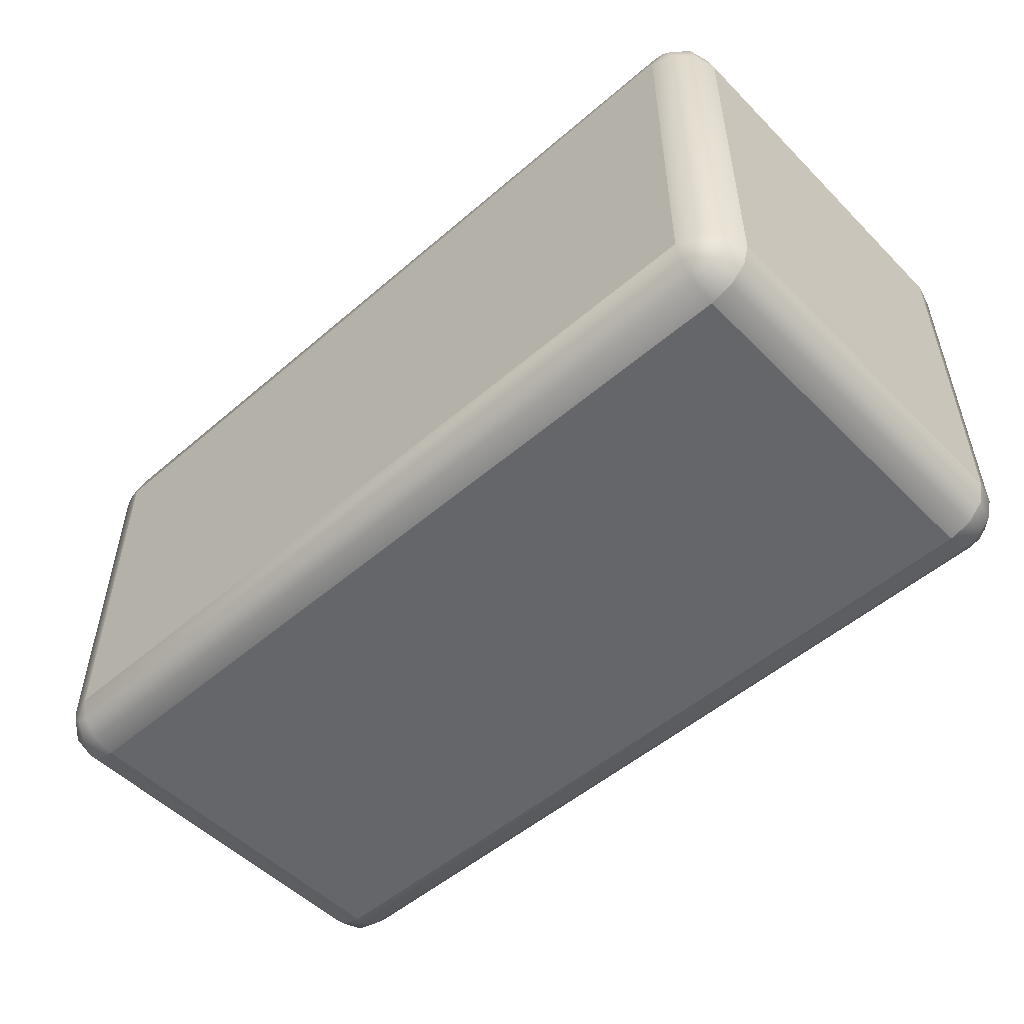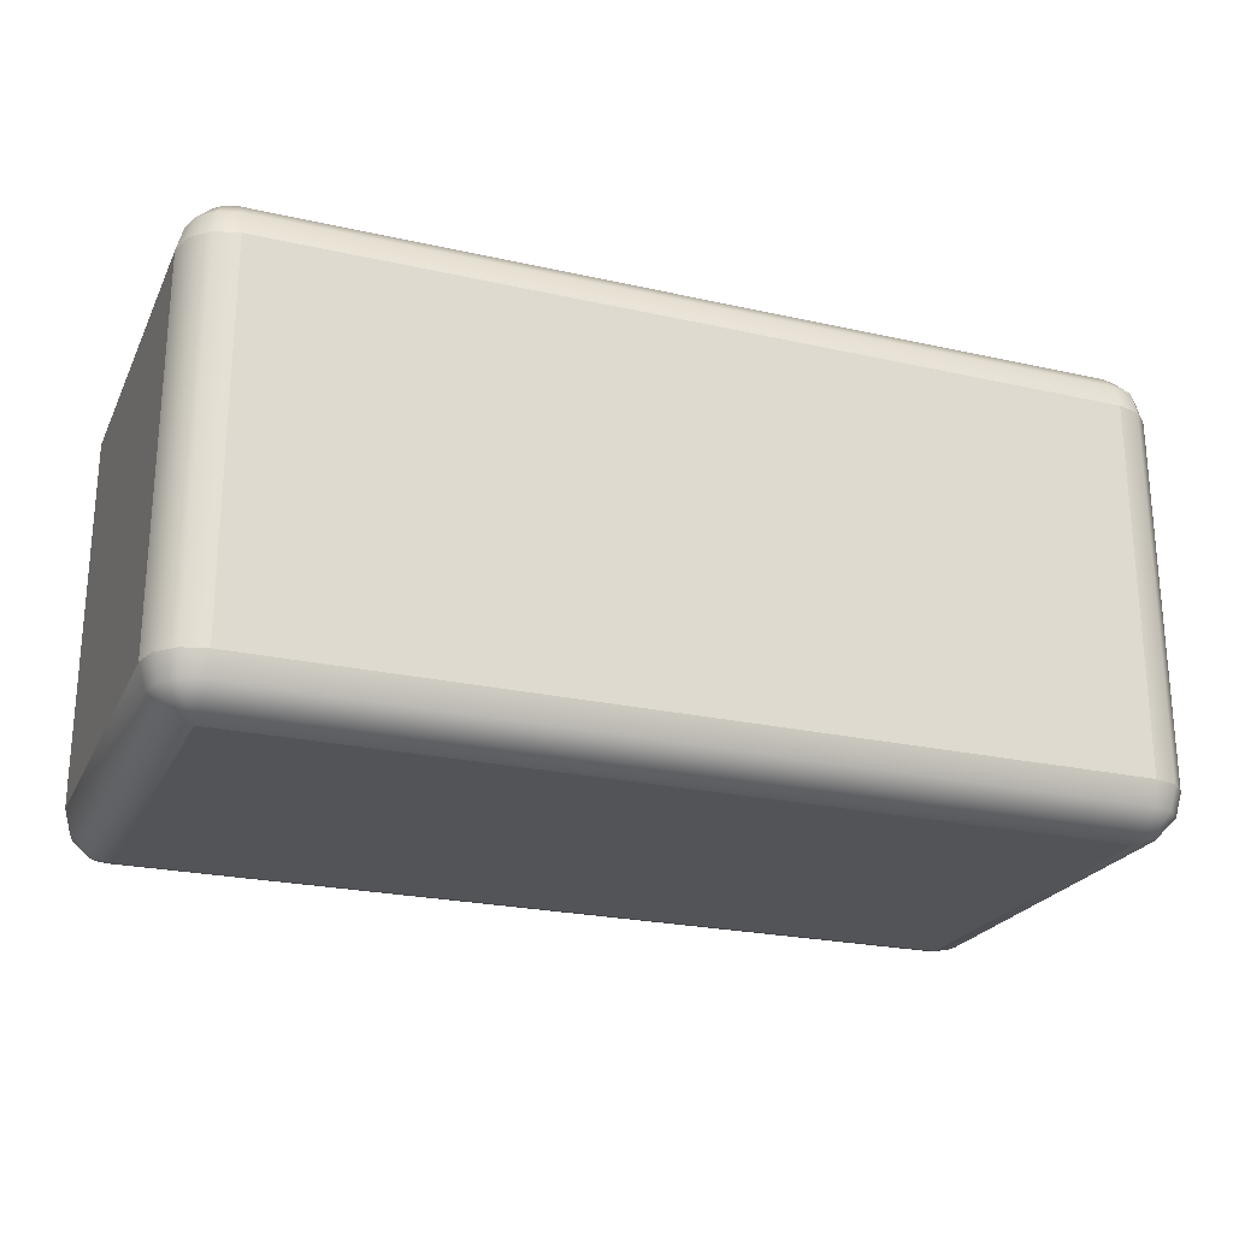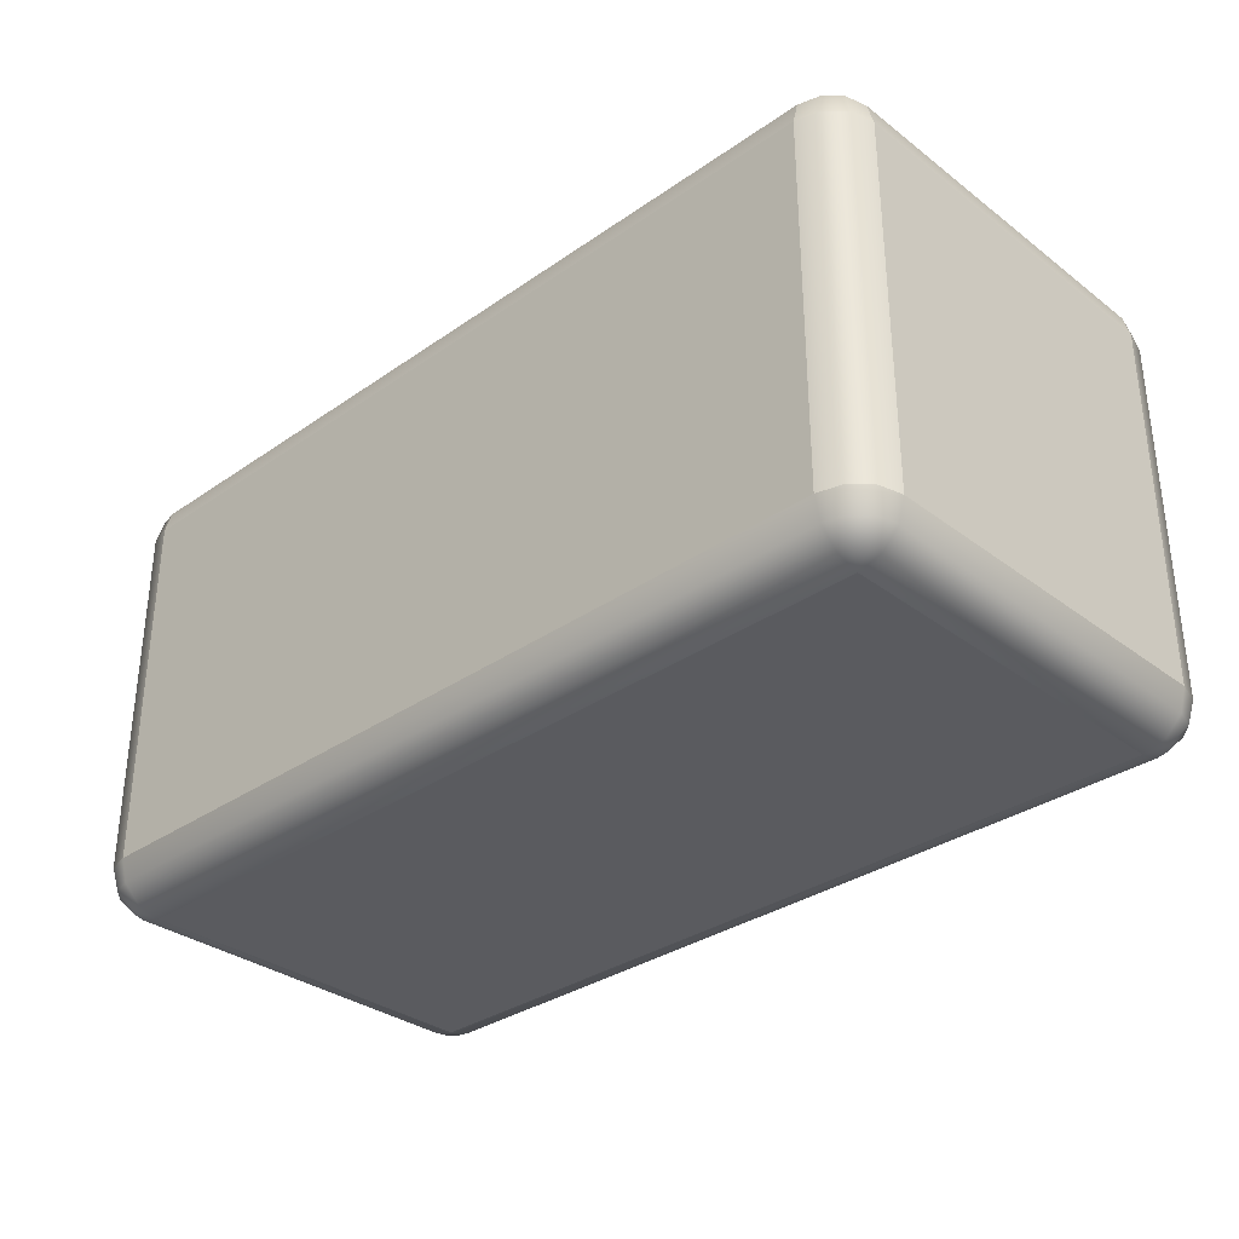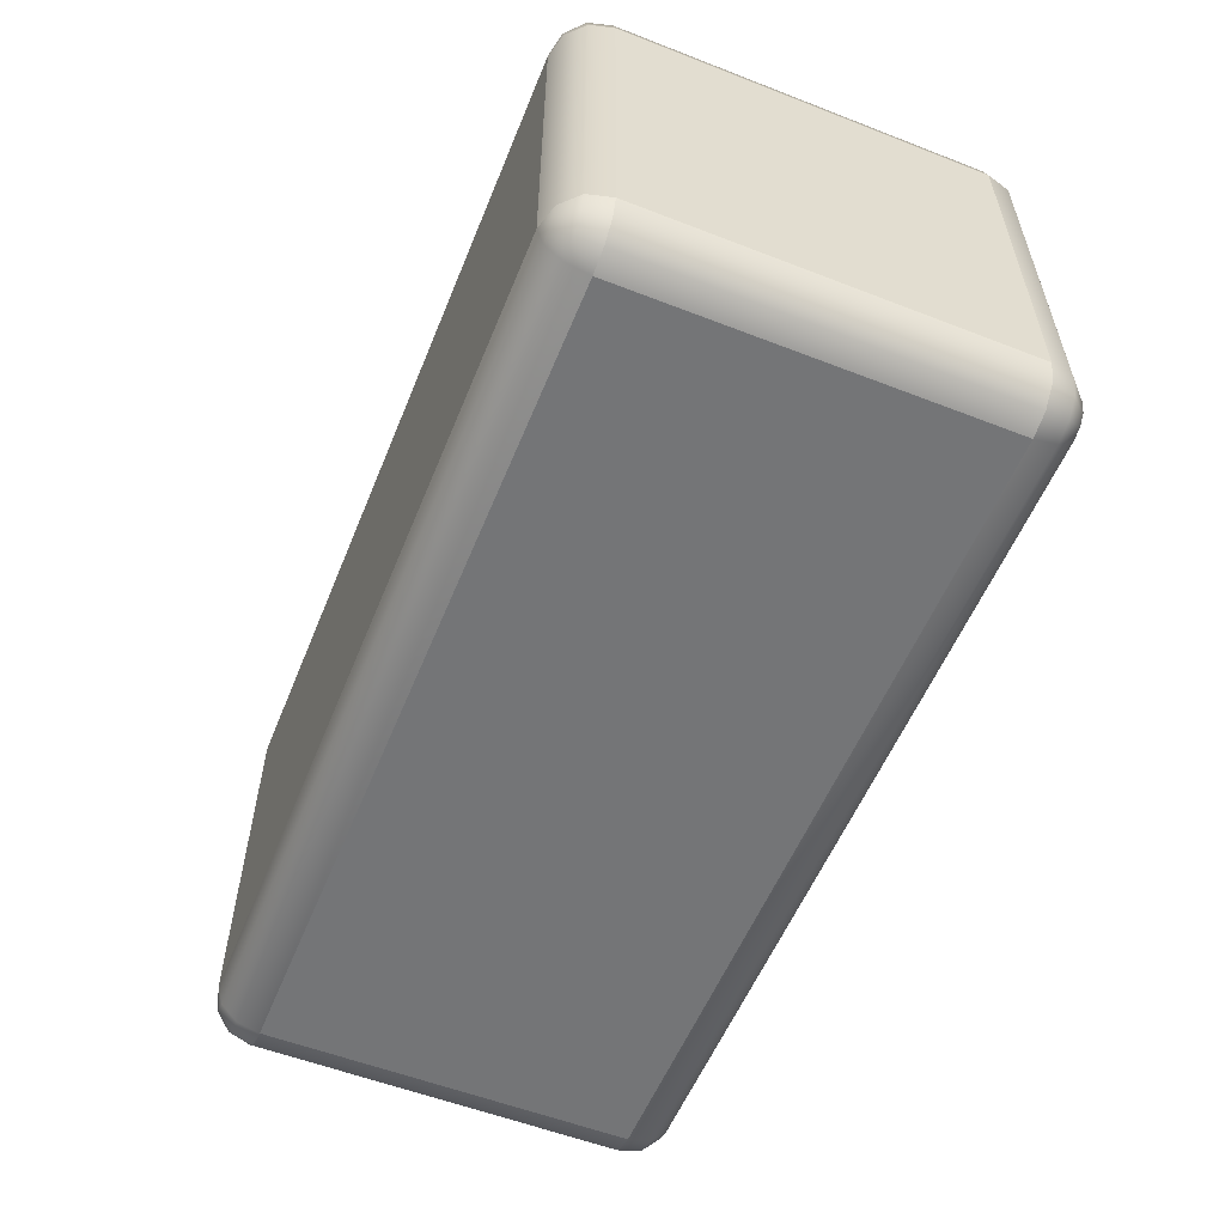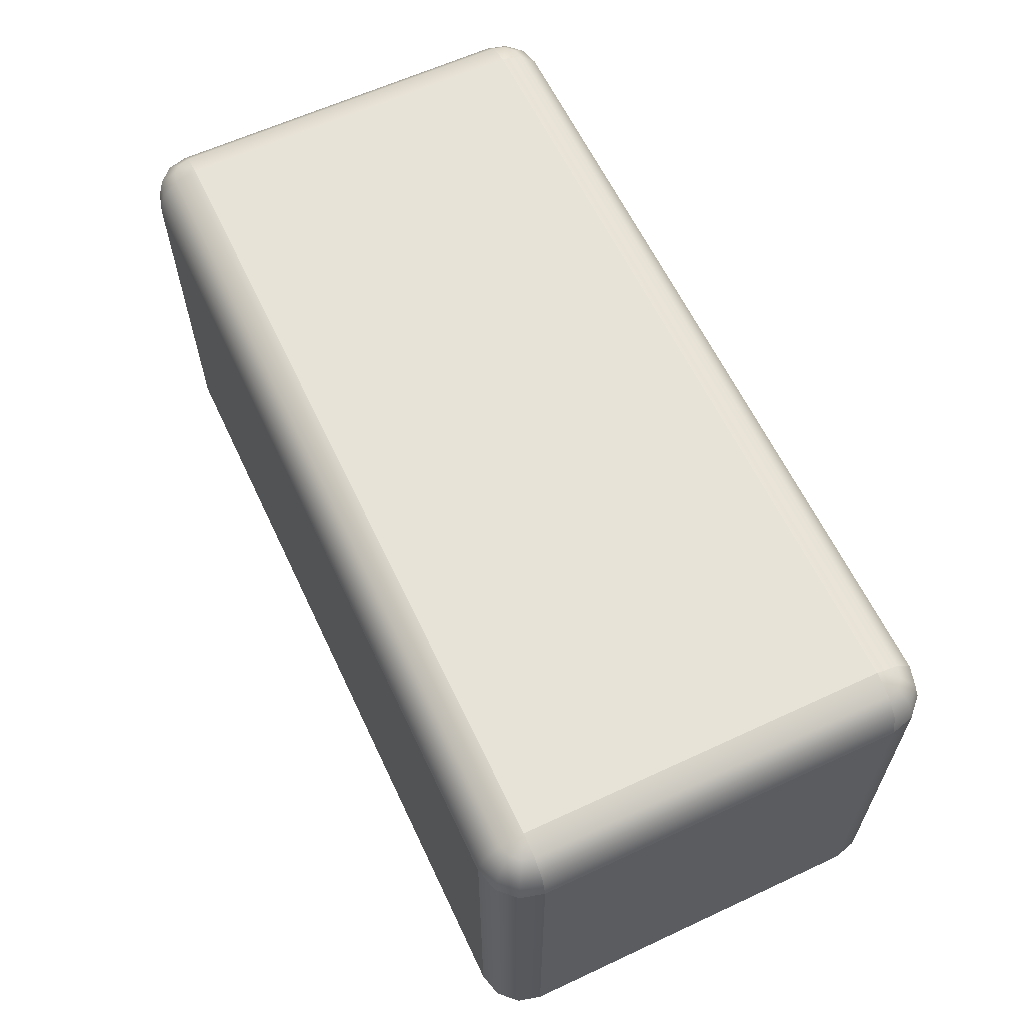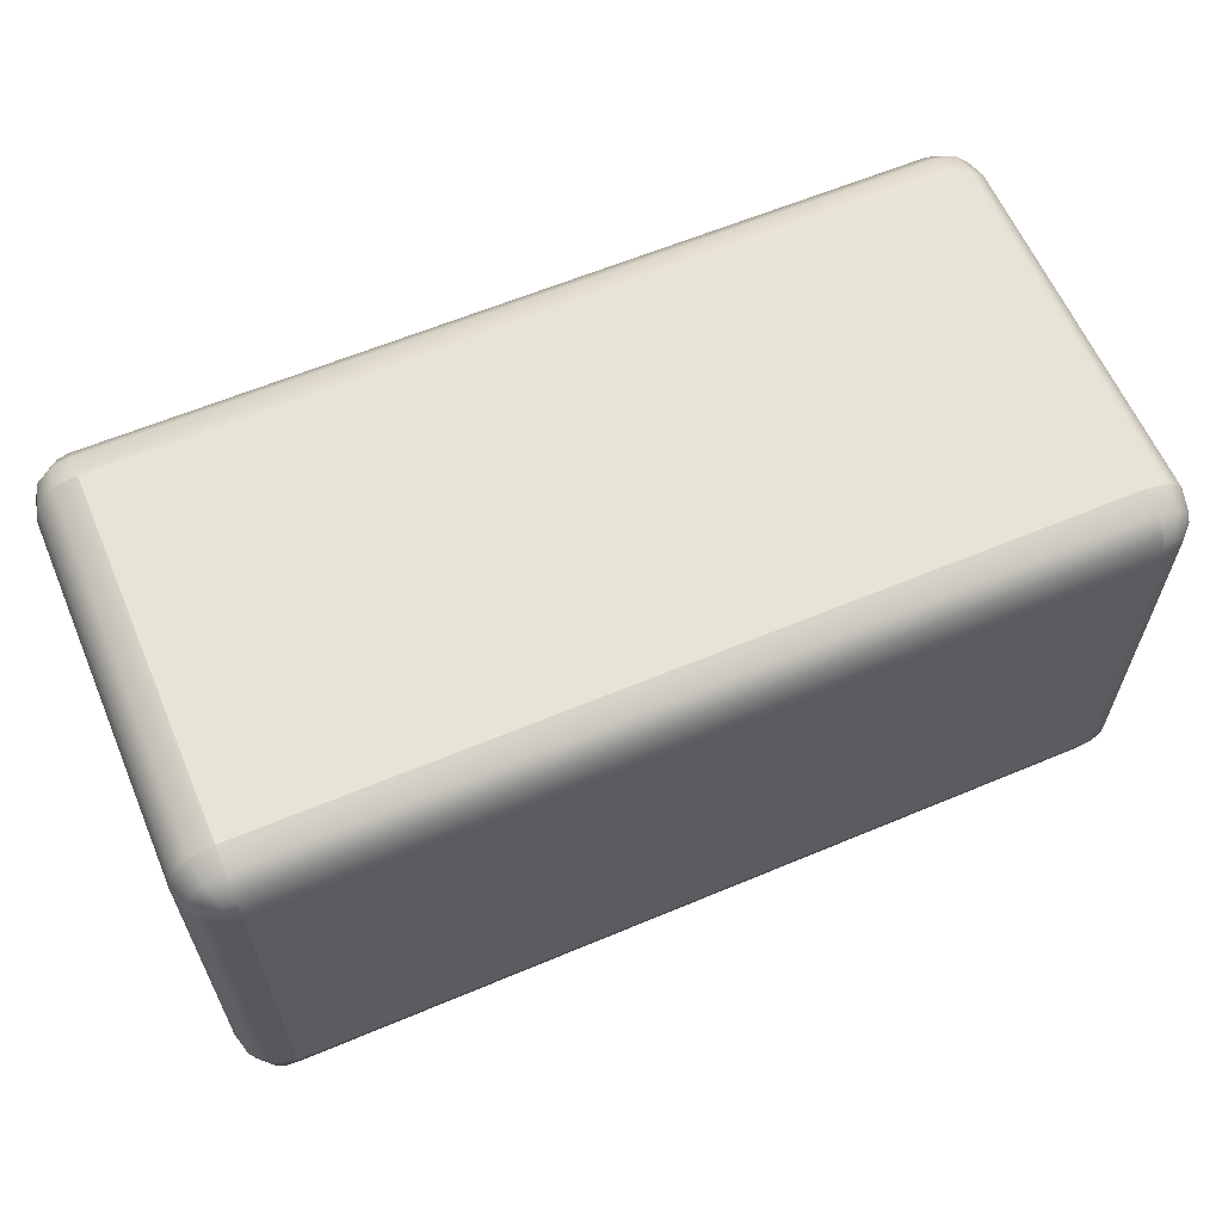
<metadata>
{"format":"obj","ext":"obj","renderer":"f3d","projection":"perspective","resolution":1024,"background":"white","views":[{"elev":-51.9,"azim":42.9,"up":"+Z"},{"elev":-23.6,"azim":159.3,"up":"+Y"},{"elev":-32.8,"azim":43.8,"up":"+Y"},{"elev":-56.4,"azim":-112.1,"up":"+Z"},{"elev":61.7,"azim":-115.3,"up":"+Y"},{"elev":61.6,"azim":156.9,"up":"+Z"}]}
</metadata>
<code>
g blockSnowRoundedLong
v 0.95 0.0134 -0.4
v 0.9433 0.0134 -0.425
v 0.9 0 -0.4
v 0.9433 0.0134 0.425
v 0.95 0.0134 0.4
v 0.9 0 0.4
v 0.925 0.0134 0.4433
v -0.9 0 -0.4
v -0.9433 0.0134 -0.425
v -0.95 0.0134 -0.4
v -0.9 0.0134 -0.45
v -0.925 0.0134 -0.4433
v 0.9 0.0134 0.45
v -0.9 0.0134 0.45
v -0.9 0 0.4
v -0.925 0.0134 0.4433
v 0.925 0.0134 -0.4433
v 0.9 0.0134 -0.45
v -0.9433 0.0134 0.425
v -0.95 0.0134 0.4
v 0.9 0.1 0.5
v -0.9 0.1 0.5
v 0.9 0.7 0.5
v -0.9 0.7 0.5
v -1 0.1 -0.4
v -1 0.7 -0.4
v -1 0.1 0.4
v -1 0.7 0.4
v 1 0.7 -0.4
v 1 0.1 -0.4
v 1 0.7 0.4
v 1 0.1 0.4
v -0.9866 0.05 -0.4
v -0.9866 0.05 0.4
v 0.9 0.05 0.4866
v -0.9 0.05 0.4866
v -0.9 0.1 -0.5
v 0.9 0.1 -0.5
v -0.9 0.7 -0.5
v 0.9 0.7 -0.5
v 0.9 0.05 -0.4866
v -0.9 0.05 -0.4866
v 0.9866 0.05 -0.4
v 0.9866 0.05 0.4
v -0.9866 0.1 0.45
v -0.9866 0.7 0.45
v -0.95 0.1 0.4866
v -0.95 0.7 0.4866
v 0.9866 0.7 0.45
v 0.9866 0.1 0.45
v 0.95 0.1 0.4866
v 0.95 0.7 0.4866
v 0.9866 0.1 -0.45
v 0.975 0.05 -0.4433
v 0.95 0.7 -0.4866
v 0.95 0.1 -0.4866
v 0.9866 0.7 -0.45
v 0.9433 0.05 -0.475
v -0.9433 0.05 -0.475
v -0.975 0.05 -0.4433
v 0.975 0.05 0.4433
v 0.9433 0.05 0.475
v -0.95 0.1 -0.4866
v -0.95 0.7 -0.4866
v -0.9866 0.1 -0.45
v -0.9866 0.7 -0.45
v -0.975 0.05 0.4433
v -0.9433 0.05 0.475
v -0.9 1 0.4
v -0.9 0.9866 0.45
v -0.925 0.9866 0.4433
v -0.9 0.9866 -0.45
v -0.9 1 -0.4
v -0.925 0.9866 -0.4433
v 0.9433 0.9866 -0.425
v 0.95 0.9866 -0.4
v 0.9 1 -0.4
v 0.9 0.9866 -0.45
v 0.925 0.9866 -0.4433
v -0.9433 0.9866 -0.425
v -0.95 0.9866 -0.4
v 0.95 0.9866 0.4
v 0.9433 0.9866 0.425
v 0.9 1 0.4
v 0.925 0.9866 0.4433
v 0.9 0.9866 0.45
v -0.9433 0.9866 0.425
v -0.95 0.9866 0.4
v -0.9 0.9 -0.5
v 0.9 0.9 -0.5
v -1 0.9 -0.4
v -1 0.9 0.4
v 1 0.9 -0.4
v 1 0.9 0.4
v 0.9 0.9 0.5
v -0.9 0.9 0.5
v -0.9 0.95 -0.4866
v 0.9 0.95 -0.4866
v 0.95 0.9 -0.4866
v 0.9866 0.9 -0.45
v -0.95 0.9 -0.4866
v 0.9 0.95 0.4866
v -0.9 0.95 0.4866
v -0.9866 0.95 -0.4
v -0.9866 0.95 0.4
v -0.9866 0.9 -0.45
v 0.9866 0.95 -0.4
v 0.9866 0.95 0.4
v -0.9866 0.9 0.45
v 0.9866 0.9 0.45
v -0.95 0.9 0.4866
v 0.95 0.9 0.4866
v 0.975 0.95 -0.4433
v 0.9433 0.95 -0.475
v -0.9433 0.95 -0.475
v -0.975 0.95 -0.4433
v 0.9433 0.95 0.475
v 0.975 0.95 0.4433
v -0.9433 0.95 0.475
v -0.975 0.95 0.4433
f 3 2 1
f 6 5 4
f 6 4 7
f 10 9 8
f 12 11 8
f 9 12 8
f 13 6 7
f 16 15 14
f 3 18 17
f 3 17 2
f 19 15 16
f 20 15 19
f 6 8 3
f 8 6 15
f 23 22 21
f 22 23 24
f 27 26 25
f 26 27 28
f 31 30 29
f 30 31 32
f 10 34 33
f 34 10 20
f 36 13 35
f 13 36 14
f 5 3 1
f 3 5 6
f 39 38 37
f 38 39 40
f 11 41 18
f 41 11 42
f 44 1 43
f 1 44 5
f 15 10 8
f 10 15 20
f 34 25 33
f 25 34 27
f 30 44 43
f 44 30 32
f 37 41 42
f 41 37 38
f 3 11 18
f 11 3 8
f 21 36 35
f 36 21 22
f 13 15 6
f 15 13 14
f 47 46 45
f 46 47 48
f 49 32 31
f 32 49 50
f 52 21 51
f 21 52 23
f 49 51 50
f 51 49 52
f 24 47 22
f 47 24 48
f 30 54 53
f 54 30 43
f 57 56 55
f 56 57 53
f 53 58 56
f 58 53 54
f 45 28 27
f 28 45 46
f 9 59 12
f 59 9 60
f 43 2 54
f 2 43 1
f 29 53 57
f 53 29 30
f 62 4 61
f 4 62 7
f 59 11 12
f 11 59 42
f 62 13 7
f 13 62 35
f 32 61 44
f 61 32 50
f 50 62 61
f 62 50 51
f 64 37 63
f 37 64 39
f 2 58 54
f 58 2 17
f 10 60 9
f 60 10 33
f 61 5 44
f 5 61 4
f 51 35 62
f 35 51 21
f 40 56 38
f 56 40 55
f 25 66 65
f 66 25 26
f 66 63 65
f 63 66 64
f 65 59 60
f 59 65 63
f 60 25 65
f 25 60 33
f 63 42 59
f 42 63 37
f 17 41 58
f 41 17 18
f 38 58 41
f 58 38 56
f 67 27 34
f 27 67 45
f 68 19 16
f 19 68 67
f 68 45 67
f 45 68 47
f 36 16 14
f 16 36 68
f 20 67 34
f 67 20 19
f 22 68 36
f 68 22 47
f 71 70 69
f 74 73 72
f 77 76 75
f 77 79 78
f 81 73 80
f 80 73 74
f 77 75 79
f 84 83 82
f 84 85 83
f 86 85 84
f 88 87 69
f 87 71 69
f 89 40 39
f 40 89 90
f 73 84 77
f 84 73 69
f 28 91 26
f 91 28 92
f 94 29 93
f 29 94 31
f 95 24 23
f 24 95 96
f 97 90 89
f 90 97 98
f 100 55 99
f 55 100 57
f 72 98 97
f 98 72 78
f 90 55 40
f 55 90 99
f 72 77 78
f 77 72 73
f 101 39 64
f 39 101 89
f 86 103 102
f 103 86 70
f 92 104 91
f 104 92 105
f 102 96 95
f 96 102 103
f 106 64 66
f 64 106 101
f 76 108 107
f 108 76 82
f 105 81 104
f 81 105 88
f 46 92 28
f 92 46 109
f 110 31 94
f 31 110 49
f 96 48 24
f 48 96 111
f 93 57 100
f 57 93 29
f 69 86 84
f 86 69 70
f 48 109 46
f 109 48 111
f 81 69 73
f 69 81 88
f 108 93 107
f 93 108 94
f 26 106 66
f 106 26 91
f 112 23 52
f 23 112 95
f 77 82 76
f 82 77 84
f 110 52 49
f 52 110 112
f 75 107 113
f 107 75 76
f 98 79 114
f 79 98 78
f 115 80 74
f 80 115 116
f 117 95 112
f 95 117 102
f 116 81 80
f 81 116 104
f 114 100 99
f 100 114 113
f 116 101 106
f 101 116 115
f 118 112 110
f 112 118 117
f 114 75 113
f 75 114 79
f 115 89 101
f 89 115 97
f 113 93 100
f 93 113 107
f 83 117 118
f 117 83 85
f 91 116 106
f 116 91 104
f 82 118 108
f 118 82 83
f 74 97 115
f 97 74 72
f 98 99 90
f 99 98 114
f 87 119 71
f 119 87 120
f 118 94 108
f 94 118 110
f 120 88 105
f 88 120 87
f 85 102 117
f 102 85 86
f 103 111 96
f 111 103 119
f 71 103 70
f 103 71 119
f 109 105 92
f 105 109 120
f 109 119 120
f 119 109 111

</code>
